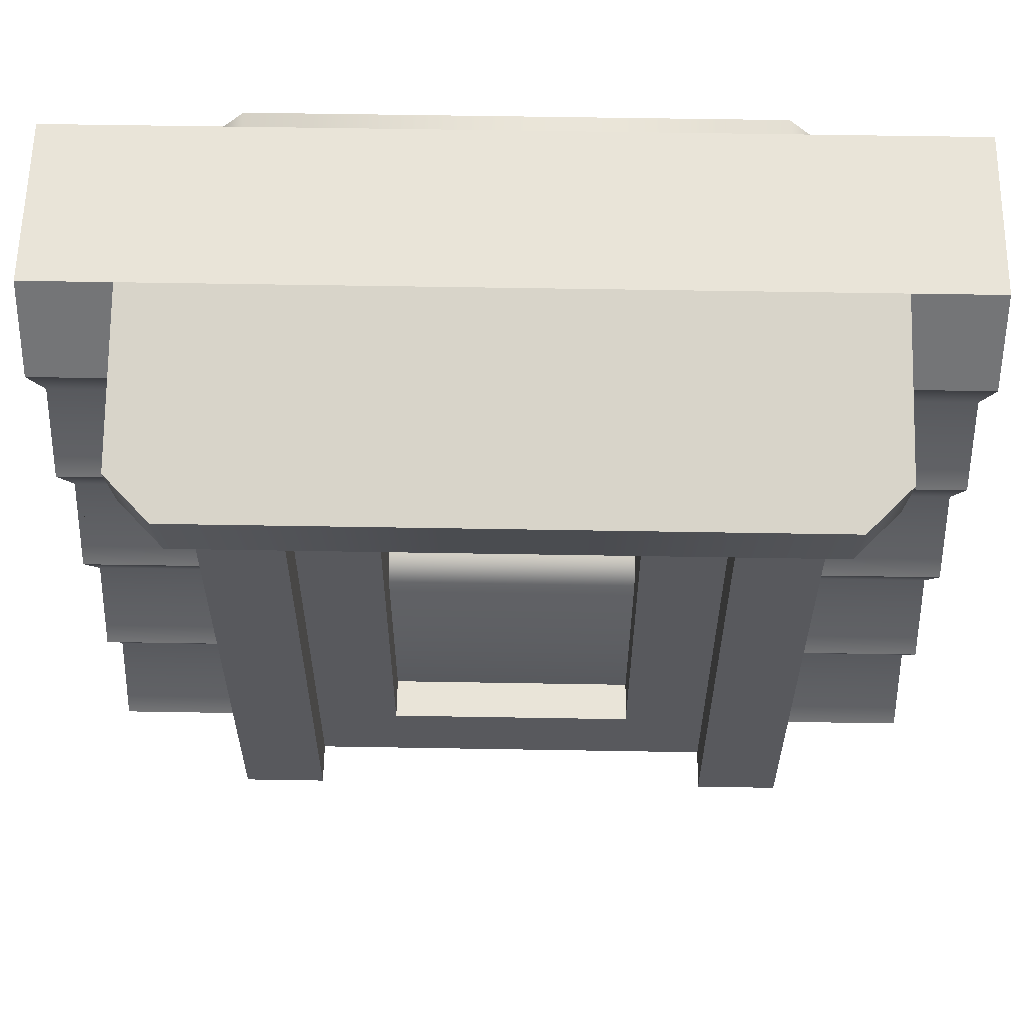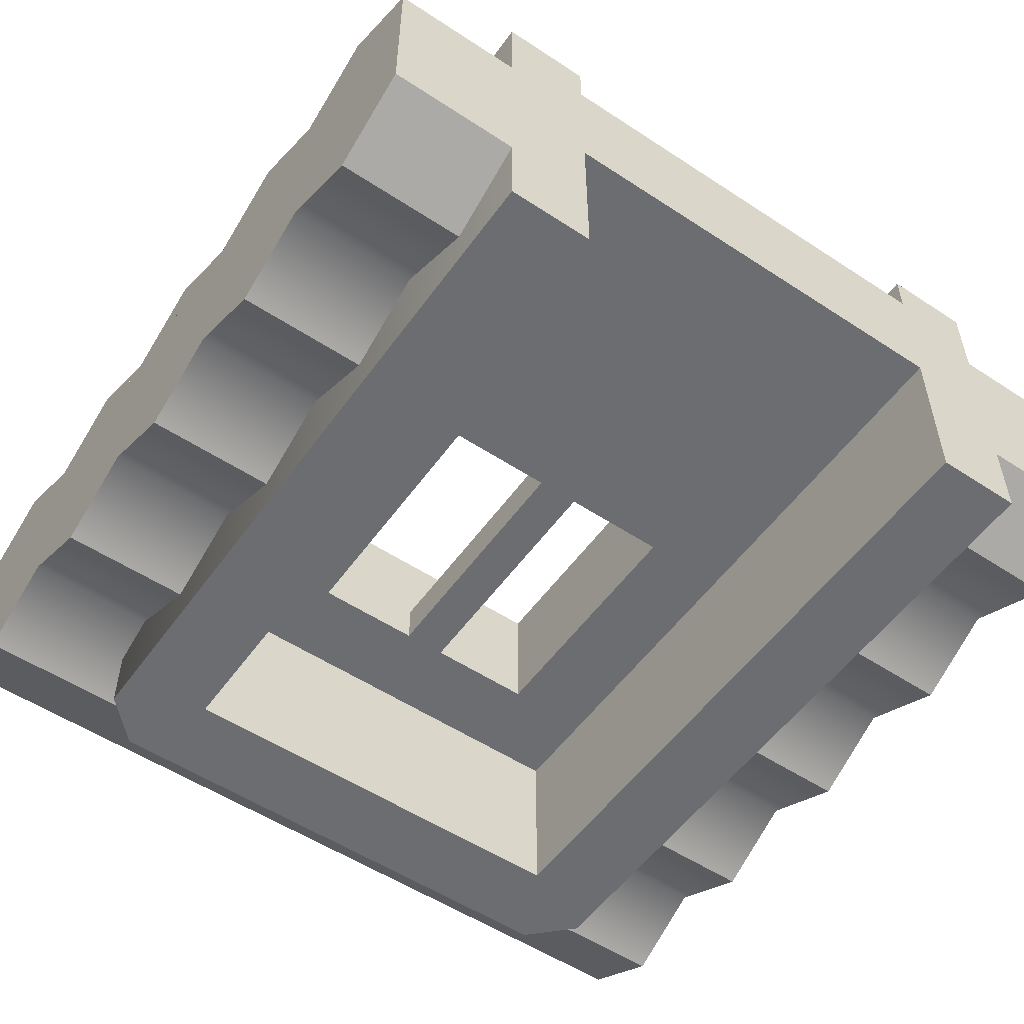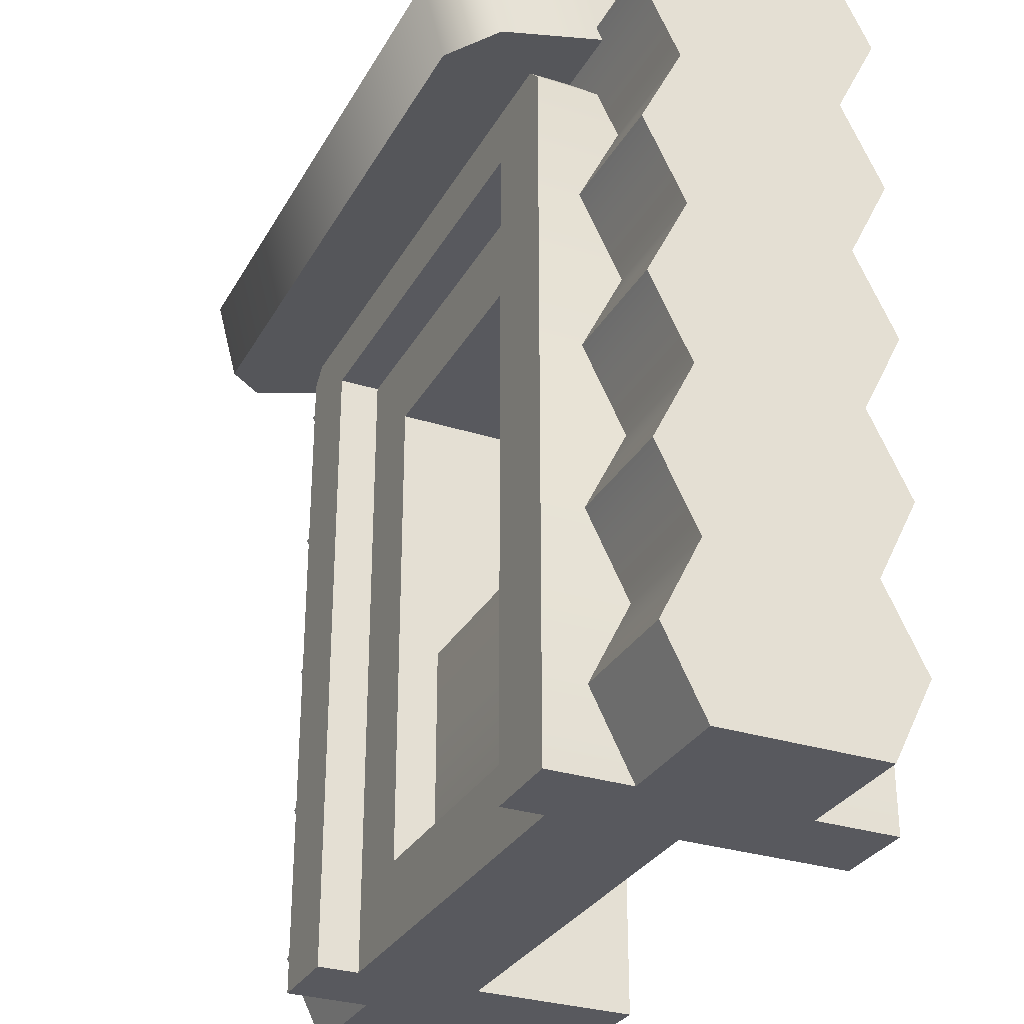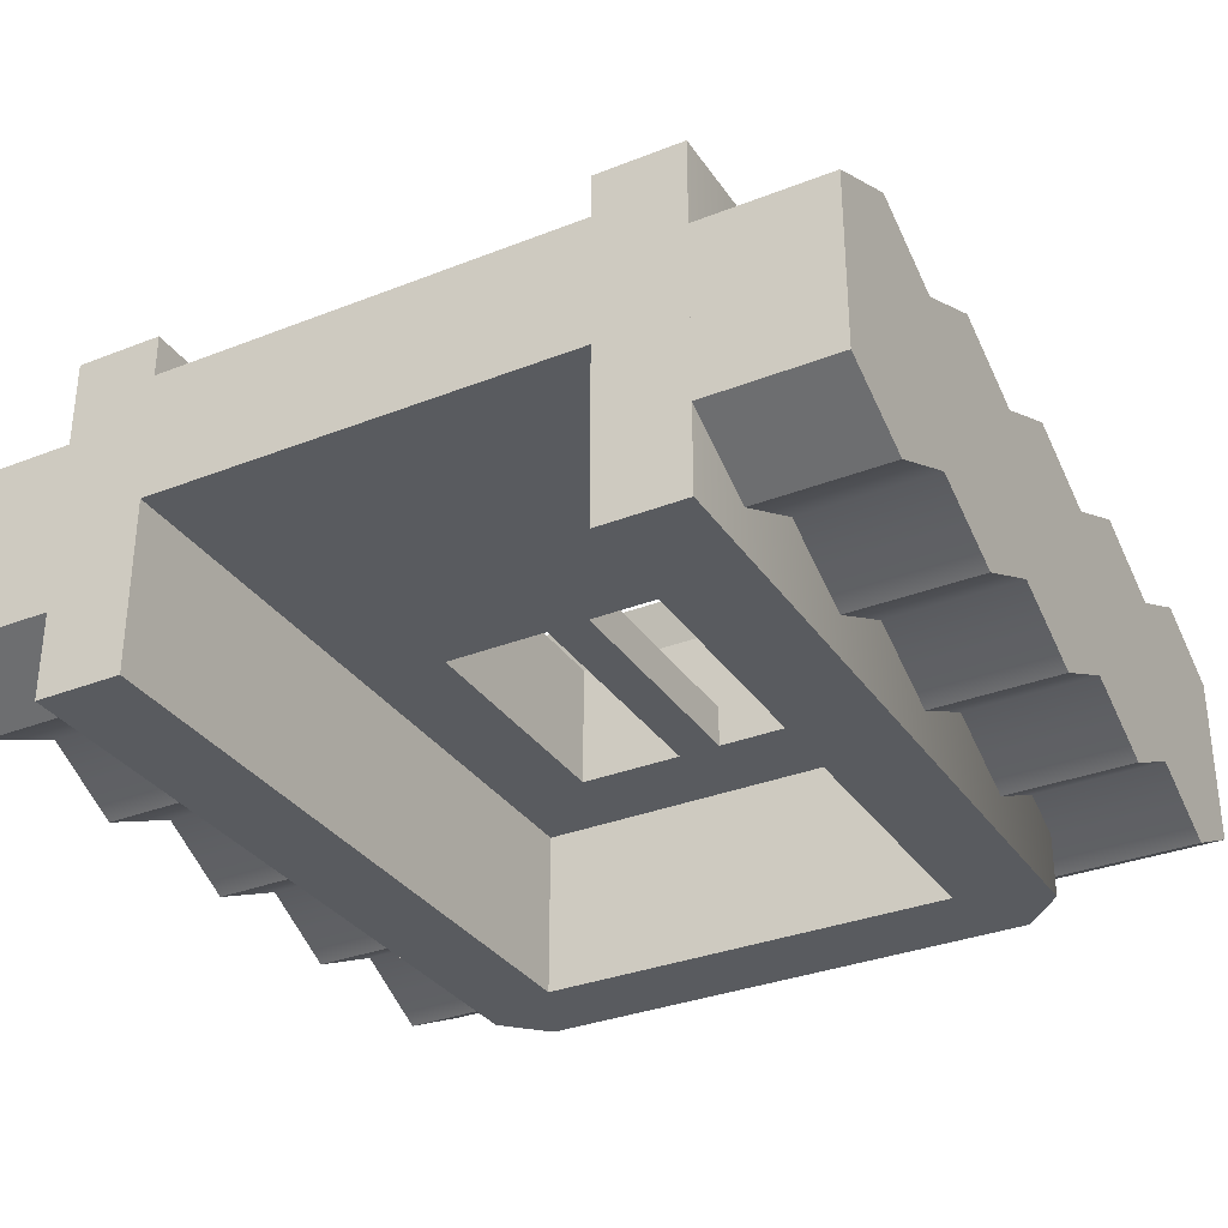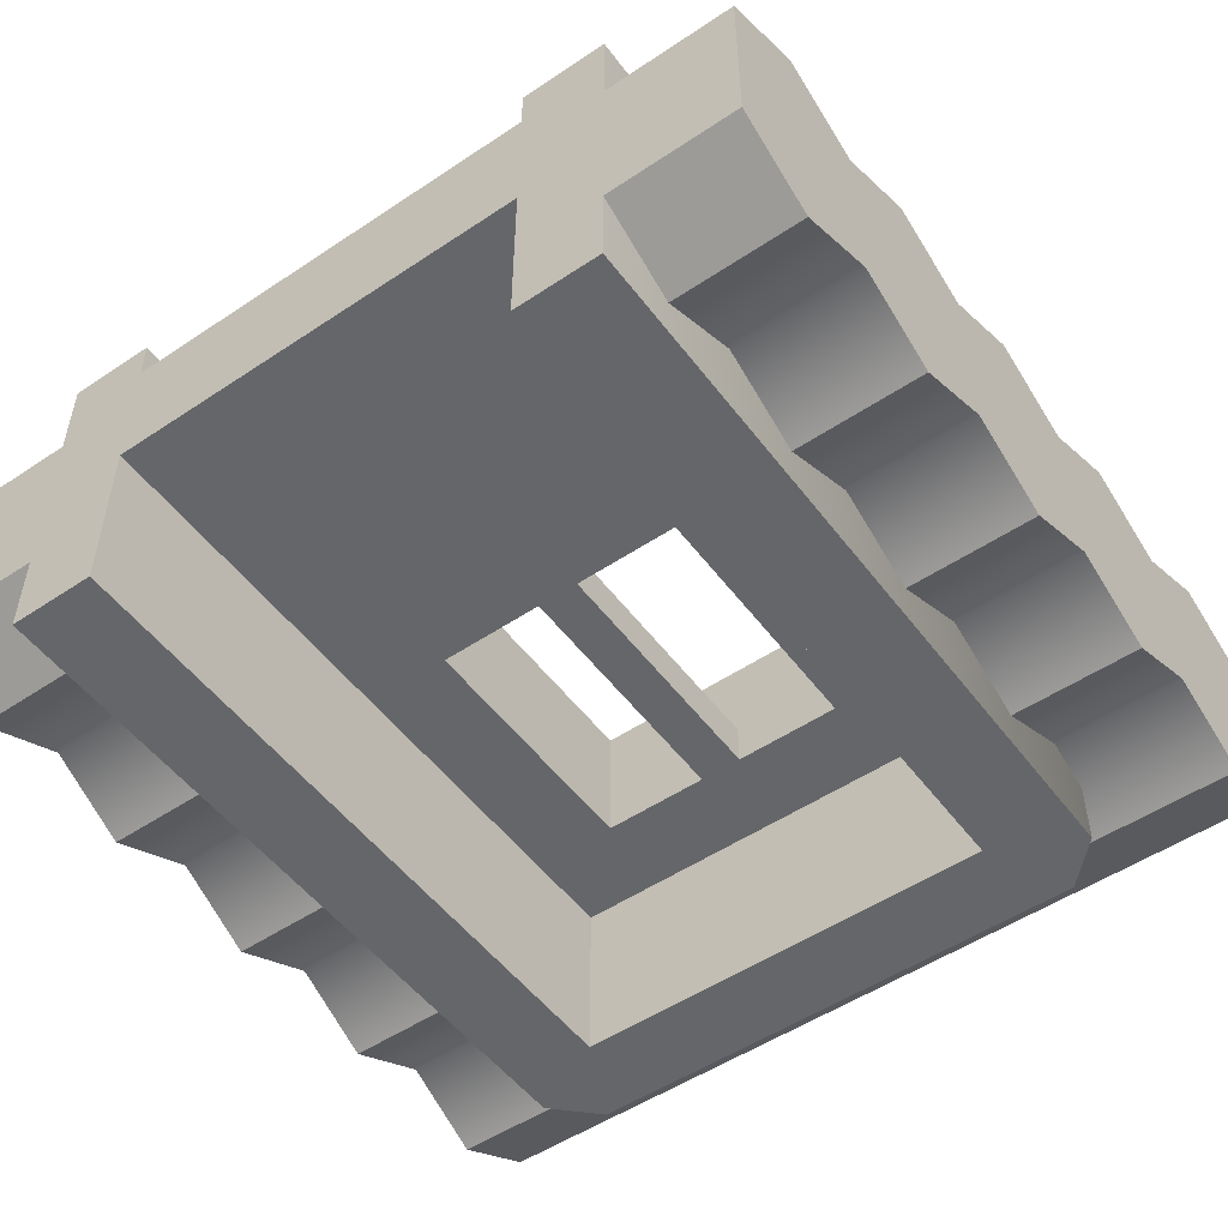
<metadata>
{"format":"obj","ext":"obj","renderer":"f3d","projection":"perspective","resolution":1024,"background":"white","views":[{"elev":60.0,"azim":1.0,"up":"+Y"},{"elev":-54.0,"azim":-35.0,"up":"+Z"},{"elev":-30.3,"azim":65.3,"up":"+Y"},{"elev":-32.6,"azim":28.7,"up":"+Z"},{"elev":-51.8,"azim":35.9,"up":"+Z"}]}
</metadata>
<code>
g cabin-overhang-door-rotate
v 0.25 -2.888e-14 0.3 1 1 1
v 0.25 0.8 0.3 1 1 1
v 0.25 -2.888e-14 0.7 1 1 1
v 0.25 0.8 0.7 1 1 1
v -0.25 0.8 0.3 1 1 1
v -0.25 -2.888e-14 0.3 1 1 1
v -0.25 0.8 0.7 1 1 1
v -0.25 -2.888e-14 0.7 1 1 1
v -0.3 0.9 0.3 1 1 1
v -0.3 0.9 0.7 1 1 1
v -0.35 0.85 0.3 1 1 1
v -0.35 0.85 0.7 1 1 1
v -0.35 -2.888e-14 0.3 1 1 1
v -0.35 -2.888e-14 0.7 1 1 1
v 0.3 0.9 0.3 1 1 1
v 0.3 0.9 0.7 1 1 1
v 0.35 0.85 0.3 1 1 1
v 0.35 -2.888e-14 0.3 1 1 1
v 0.35 0.85 0.7 1 1 1
v 0.35 -2.888e-14 0.7 1 1 1
v -0.3 0.1 0.65 1 1 1
v -0.5 0.1 0.65 1 1 1
v -0.3 0.2 0.6 1 1 1
v -0.5 0.2 0.6 1 1 1
v 0.3 0.1 0.35 1 1 1
v 0.5 0.1 0.35 1 1 1
v 0.3 0.2 0.4 1 1 1
v 0.5 0.2 0.4 1 1 1
v -0.5 0.8 0.6 1 1 1
v -0.5 0.9 0.65 1 1 1
v -0.3 0.8 0.6 1 1 1
v -0.3 0.9 0.65 1 1 1
v -0.5 0.3 0.65 1 1 1
v -0.5 0.4 0.6 1 1 1
v -0.3 0.3 0.65 1 1 1
v -0.3 0.4 0.6 1 1 1
v -0.5 0.5 0.65 1 1 1
v -0.3 0.5 0.65 1 1 1
v -0.5 0.6 0.4 1 1 1
v -0.3 0.6 0.4 1 1 1
v -0.5 0.7 0.35 1 1 1
v -0.3 0.7 0.35 1 1 1
v 0.5 0.5 0.65 1 1 1
v 0.3 0.5 0.65 1 1 1
v 0.5 0.6 0.6 1 1 1
v 0.3 0.6 0.6 1 1 1
v 0.5 0.4 0.4 1 1 1
v 0.5 0.5 0.35 1 1 1
v 0.3 0.4 0.4 1 1 1
v 0.3 0.5 0.35 1 1 1
v 0.5 0.2 0.6 1 1 1
v 0.3 0.2 0.6 1 1 1
v 0.5 0.3 0.65 1 1 1
v 0.3 0.3 0.65 1 1 1
v -0.3 0.8 0.4 1 1 1
v -0.3 0.9 0.35 1 1 1
v -0.5 0.8 0.4 1 1 1
v -0.5 0.9 0.35 1 1 1
v 0.3 0.4 0.6 1 1 1
v 0.5 0.4 0.6 1 1 1
v -0.3 0.4 0.4 1 1 1
v -0.3 0.5 0.35 1 1 1
v -0.5 0.4 0.4 1 1 1
v -0.5 0.5 0.35 1 1 1
v -0.3 0.2 0.4 1 1 1
v -0.3 0.3 0.35 1 1 1
v -0.3 1.984e-14 0.6 1 1 1
v -0.3 1.279e-14 0.4 1 1 1
v -0.3 0.1 0.35 1 1 1
v -0.3 0.6 0.6 1 1 1
v -0.3 0.7 0.65 1 1 1
v 0.3 0.8 0.6 1 1 1
v 0.3 0.9 0.65 1 1 1
v 0.5 0.8 0.6 1 1 1
v 0.5 0.9 0.65 1 1 1
v 0.5 0.7 0.35 1 1 1
v 0.5 0.8 0.4 1 1 1
v 0.3 0.7 0.35 1 1 1
v 0.3 0.8 0.4 1 1 1
v 0.3 0.7 0.65 1 1 1
v 0.5 0.7 0.65 1 1 1
v 0.5 0.1 0.65 1 1 1
v 0.3 0.1 0.65 1 1 1
v 0.5 0.9 0.35 1 1 1
v 0.5 1 0.4 1 1 1
v 0.5 1 0.6 1 1 1
v 0.5 0.6 0.4 1 1 1
v 0.5 0.3 0.35 1 1 1
v 0.5 0 0.6 1 1 1
v 0.5 0 0.4 1 1 1
v 0.3 0.3 0.35 1 1 1
v -0.5 0.1 0.35 1 1 1
v -0.5 0.2 0.4 1 1 1
v 0.3 2.252e-14 0.6 1 1 1
v 0.3 0.6 0.4 1 1 1
v -0.5 0.6 0.6 1 1 1
v -0.5 0.7 0.65 1 1 1
v -0.5 0.3 0.35 1 1 1
v -0.5 2.888e-14 0.6 1 1 1
v 0.3 1.546e-14 0.4 1 1 1
v -0.5 1 0.4 1 1 1
v -0.5 1 0.6 1 1 1
v -0.5 -2.888e-14 0.4 1 1 1
v 0.3 0.9 0.35 1 1 1
v -0.4 0.9034 0.5741 1 1 1
v 0.4 0.9034 0.5741 1 1 1
v -0.4 1 0.6 1 1 1
v 0.4 1 0.6 1 1 1
v 0.4 0.8516 0.7673 1 1 1
v 0.4 0.9482 0.7932 1 1 1
v -0.4 0.8516 0.7673 1 1 1
v -0.4 0.9482 0.7932 1 1 1
v 0.35 0.8387 0.8156 1 1 1
v -0.35 0.8387 0.8156 1 1 1
v 0.35 0.9353 0.8415 1 1 1
v -0.35 0.9353 0.8415 1 1 1
f 3 2 1
f 2 3 4
f 7 6 5
f 6 7 8
f 11 10 9
f 10 11 12
f 14 11 13
f 11 14 12
f 9 16 15
f 16 9 10
f 19 18 17
f 18 19 20
f 11 6 13
f 6 11 5
f 5 11 2
f 17 2 11
f 17 11 9
f 17 9 15
f 18 2 17
f 2 18 1
f 3 18 20
f 18 3 1
f 15 19 17
f 19 15 16
f 19 3 20
f 3 19 4
f 4 19 7
f 12 7 19
f 12 19 16
f 12 16 10
f 14 7 12
f 7 14 8
f 7 2 4
f 2 7 5
f 14 6 8
f 6 14 13
f 23 22 21
f 22 23 24
f 27 26 25
f 26 27 28
f 31 30 29
f 30 31 32
f 35 34 33
f 34 35 36
f 36 37 34
f 37 36 38
f 41 40 39
f 40 41 42
f 45 44 43
f 44 45 46
f 49 48 47
f 48 49 50
f 53 52 51
f 52 53 54
f 57 56 55
f 56 57 58
f 60 44 59
f 44 60 43
f 63 62 61
f 62 63 64
f 40 61 62
f 65 61 40
f 61 65 66
f 40 31 65
f 40 32 31
f 55 32 40
f 40 42 55
f 32 55 56
f 65 31 23
f 67 65 23
f 67 23 21
f 68 65 67
f 65 68 69
f 36 23 31
f 23 36 35
f 36 31 70
f 71 70 31
f 38 36 70
f 74 73 72
f 73 74 75
f 78 77 76
f 77 78 79
f 45 80 46
f 80 45 81
f 51 83 82
f 83 51 52
f 85 77 84
f 77 85 86
f 77 86 87
f 87 76 77
f 87 86 47
f 47 48 87
f 47 86 28
f 28 88 47
f 89 28 86
f 90 28 89
f 28 90 26
f 89 86 74
f 75 74 86
f 89 74 45
f 81 45 74
f 89 45 60
f 43 60 45
f 89 60 51
f 53 51 60
f 89 51 82
f 91 28 27
f 28 91 88
f 93 69 92
f 69 93 65
f 82 94 89
f 94 82 83
f 53 59 54
f 59 53 60
f 50 87 48
f 87 50 95
f 70 37 38
f 37 70 96
f 71 29 97
f 29 71 31
f 98 65 93
f 65 98 66
f 39 62 64
f 62 39 40
f 21 99 67
f 99 21 22
f 100 26 90
f 26 100 25
f 101 58 57
f 57 99 101
f 101 99 24
f 24 99 22
f 24 102 101
f 39 99 57
f 57 41 39
f 63 99 39
f 39 64 63
f 93 99 63
f 63 98 93
f 93 103 99
f 103 93 92
f 102 24 34
f 33 34 24
f 102 34 96
f 37 96 34
f 102 96 29
f 97 29 96
f 102 29 30
f 35 24 23
f 24 35 33
f 58 104 56
f 104 58 84
f 84 58 101
f 84 101 85
f 99 68 67
f 68 99 103
f 81 72 80
f 72 81 74
f 101 86 85
f 86 101 102
f 91 47 88
f 47 91 49
f 71 96 70
f 96 71 97
f 49 95 50
f 95 49 79
f 79 78 95
f 72 79 49
f 73 79 72
f 79 73 104
f 72 49 27
f 27 49 91
f 72 27 52
f 72 52 46
f 80 72 46
f 52 59 46
f 44 46 59
f 59 52 54
f 27 94 52
f 52 94 83
f 27 100 94
f 100 27 25
f 92 68 103
f 68 92 69
f 98 61 66
f 61 98 63
f 79 84 77
f 84 79 104
f 94 90 89
f 90 94 100
f 32 104 73
f 104 32 56
f 95 76 87
f 76 95 78
f 73 30 32
f 30 73 75
f 30 75 86
f 30 86 102
f 41 55 42
f 55 41 57
f 107 106 105
f 106 107 108
f 108 109 106
f 109 108 110
f 111 107 105
f 107 111 112
f 115 114 113
f 114 115 116
f 114 112 111
f 112 114 116
f 110 113 109
f 113 110 115
f 113 106 109
f 106 113 105
f 105 113 114
f 105 114 111
f 107 110 108
f 110 107 115
f 115 107 116
f 116 107 112
g cabin-overhang-door-rotate
f 3 2 1
f 2 3 4
f 7 6 5
f 6 7 8
f 11 10 9
f 10 11 12
f 14 11 13
f 11 14 12
f 9 16 15
f 16 9 10
f 19 18 17
f 18 19 20
f 11 6 13
f 6 11 5
f 5 11 2
f 17 2 11
f 17 11 9
f 17 9 15
f 18 2 17
f 2 18 1
f 3 18 20
f 18 3 1
f 15 19 17
f 19 15 16
f 19 3 20
f 3 19 4
f 4 19 7
f 12 7 19
f 12 19 16
f 12 16 10
f 14 7 12
f 7 14 8
f 7 2 4
f 2 7 5
f 14 6 8
f 6 14 13
f 23 22 21
f 22 23 24
f 27 26 25
f 26 27 28
f 31 30 29
f 30 31 32
f 35 34 33
f 34 35 36
f 36 37 34
f 37 36 38
f 41 40 39
f 40 41 42
f 45 44 43
f 44 45 46
f 49 48 47
f 48 49 50
f 53 52 51
f 52 53 54
f 57 56 55
f 56 57 58
f 60 44 59
f 44 60 43
f 63 62 61
f 62 63 64
f 40 61 62
f 65 61 40
f 61 65 66
f 40 31 65
f 40 32 31
f 55 32 40
f 40 42 55
f 32 55 56
f 65 31 23
f 67 65 23
f 67 23 21
f 68 65 67
f 65 68 69
f 36 23 31
f 23 36 35
f 36 31 70
f 71 70 31
f 38 36 70
f 74 73 72
f 73 74 75
f 78 77 76
f 77 78 79
f 45 80 46
f 80 45 81
f 51 83 82
f 83 51 52
f 85 77 84
f 77 85 86
f 77 86 87
f 87 76 77
f 87 86 47
f 47 48 87
f 47 86 28
f 28 88 47
f 89 28 86
f 90 28 89
f 28 90 26
f 89 86 74
f 75 74 86
f 89 74 45
f 81 45 74
f 89 45 60
f 43 60 45
f 89 60 51
f 53 51 60
f 89 51 82
f 91 28 27
f 28 91 88
f 93 69 92
f 69 93 65
f 82 94 89
f 94 82 83
f 53 59 54
f 59 53 60
f 50 87 48
f 87 50 95
f 70 37 38
f 37 70 96
f 71 29 97
f 29 71 31
f 98 65 93
f 65 98 66
f 39 62 64
f 62 39 40
f 21 99 67
f 99 21 22
f 100 26 90
f 26 100 25
f 101 58 57
f 57 99 101
f 101 99 24
f 24 99 22
f 24 102 101
f 39 99 57
f 57 41 39
f 63 99 39
f 39 64 63
f 93 99 63
f 63 98 93
f 93 103 99
f 103 93 92
f 102 24 34
f 33 34 24
f 102 34 96
f 37 96 34
f 102 96 29
f 97 29 96
f 102 29 30
f 35 24 23
f 24 35 33
f 58 104 56
f 104 58 84
f 84 58 101
f 84 101 85
f 99 68 67
f 68 99 103
f 81 72 80
f 72 81 74
f 101 86 85
f 86 101 102
f 91 47 88
f 47 91 49
f 71 96 70
f 96 71 97
f 49 95 50
f 95 49 79
f 79 78 95
f 72 79 49
f 73 79 72
f 79 73 104
f 72 49 27
f 27 49 91
f 72 27 52
f 72 52 46
f 80 72 46
f 52 59 46
f 44 46 59
f 59 52 54
f 27 94 52
f 52 94 83
f 27 100 94
f 100 27 25
f 92 68 103
f 68 92 69
f 98 61 66
f 61 98 63
f 79 84 77
f 84 79 104
f 94 90 89
f 90 94 100
f 32 104 73
f 104 32 56
f 95 76 87
f 76 95 78
f 73 30 32
f 30 73 75
f 30 75 86
f 30 86 102
f 41 55 42
f 55 41 57
f 107 106 105
f 106 107 108
f 108 109 106
f 109 108 110
f 111 107 105
f 107 111 112
f 115 114 113
f 114 115 116
f 114 112 111
f 112 114 116
f 110 113 109
f 113 110 115
f 113 106 109
f 106 113 105
f 105 113 114
f 105 114 111
f 107 110 108
f 110 107 115
f 115 107 116
f 116 107 112
g door
v 0.25 -2.888e-14 0.65 1 1 1
v 0.25 -2.888e-14 0.5 1 1 1
v -0.25 -2.888e-14 0.65 1 1 1
v -0.25 -2.888e-14 0.5 1 1 1
v 0.25 0.8 0.5 1 1 1
v 0.25 0.8 0.65 1 1 1
v -0.25 0.8 0.5 1 1 1
v -0.25 0.8 0.65 1 1 1
v 0.15 0.7 0.65 1 1 1
v 0.15 0.7 0.5 1 1 1
v -0.15 0.7 0.65 1 1 1
v -0.15 0.7 0.5 1 1 1
v -0.15 0.4 0.5 1 1 1
v -0.15 0.4 0.575 1 1 1
v -0.15 0.375 0.6 1 1 1
v -0.15 0.1 0.6 1 1 1
v -0.15 0.1 0.65 1 1 1
v 0.15 0.1 0.6 1 1 1
v 0.15 0.1 0.65 1 1 1
v 0.15 0.375 0.6 1 1 1
v 0.15 0.4 0.575 1 1 1
v 0.15 0.4 0.5 1 1 1
v 0.025 0.4 0.55 1 1 1
v -0.025 0.4 0.55 1 1 1
v 0.025 0.7 0.55 1 1 1
v -0.025 0.7 0.55 1 1 1
v 0.025 0.7 0.5 1 1 1
v 0.025 0.4 0.5 1 1 1
v -0.025 0.4 0.5 1 1 1
v -0.025 0.7 0.5 1 1 1
f 119 118 117
f 118 119 120
f 123 122 121
f 122 123 124
f 127 126 125
f 126 127 128
f 127 129 128
f 129 127 130
f 130 127 131
f 131 127 132
f 132 127 133
f 132 135 134
f 135 132 133
f 135 136 134
f 125 136 135
f 125 137 136
f 126 137 125
f 137 126 138
f 122 118 121
f 118 122 117
f 119 123 120
f 123 119 124
f 117 135 119
f 135 117 122
f 133 119 135
f 135 122 125
f 119 133 124
f 125 122 127
f 124 133 127
f 124 127 122
f 120 129 118
f 129 120 123
f 138 118 129
f 129 123 128
f 118 138 121
f 128 123 126
f 121 138 126
f 121 126 123
f 141 140 139
f 140 141 142
f 141 144 143
f 144 141 139
f 146 144 145
f 144 146 143
f 140 146 145
f 146 140 142
f 117 118 119
f 120 119 118
f 121 122 123
f 124 123 122
f 125 126 127
f 128 127 126
f 128 129 127
f 130 127 129
f 131 127 130
f 132 127 131
f 133 127 132
f 134 135 132
f 133 132 135
f 134 136 135
f 135 136 125
f 136 137 125
f 125 137 126
f 138 126 137
f 136 132 134
f 132 136 131
f 134 132 136
f 131 136 132
f 121 118 122
f 117 122 118
f 120 123 119
f 124 119 123
f 129 137 138
f 137 129 130
f 138 137 129
f 130 129 137
f 130 136 137
f 136 130 131
f 137 136 130
f 131 130 136
f 125 122 135
f 127 122 125
f 122 117 135
f 122 127 124
f 119 135 117
f 127 133 124
f 135 119 133
f 124 133 119
f 128 123 129
f 126 123 128
f 123 120 129
f 123 126 121
f 118 129 120
f 126 138 121
f 129 118 138
f 121 138 118

</code>
